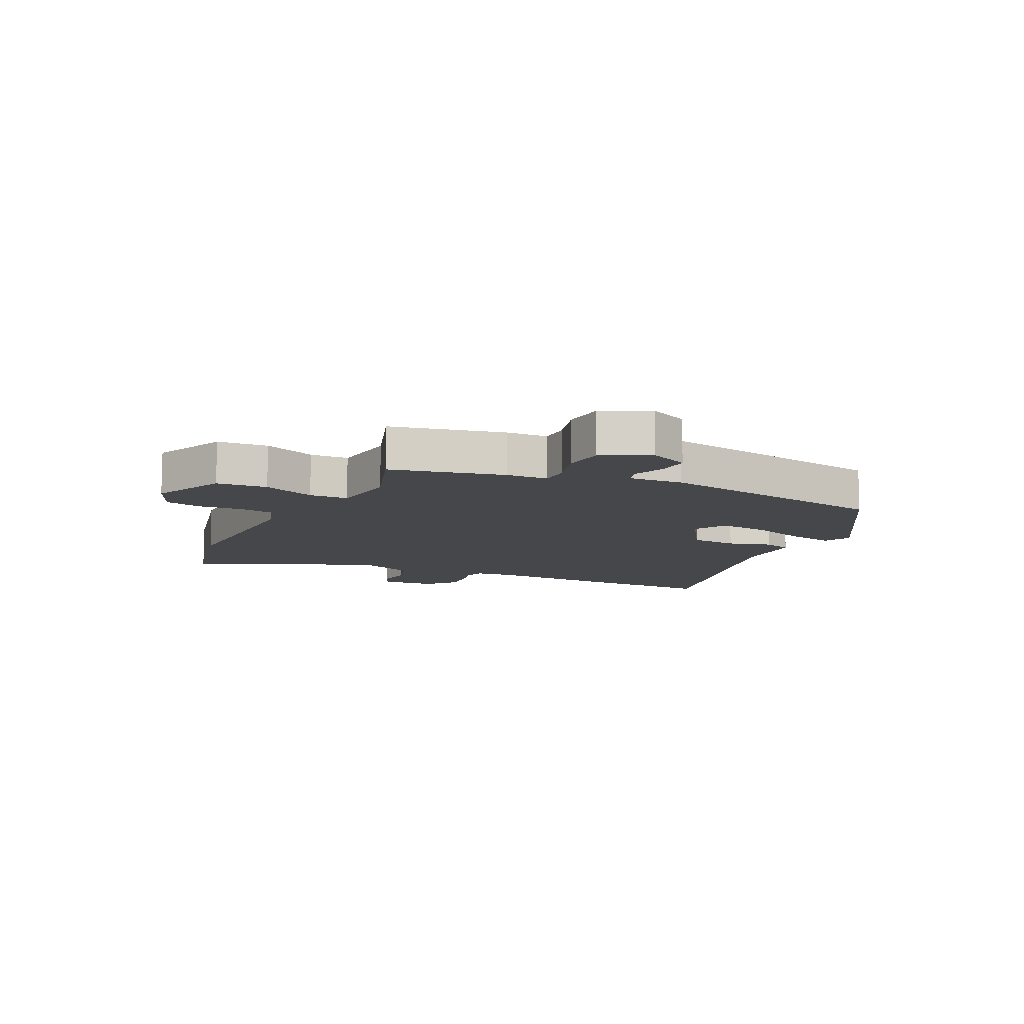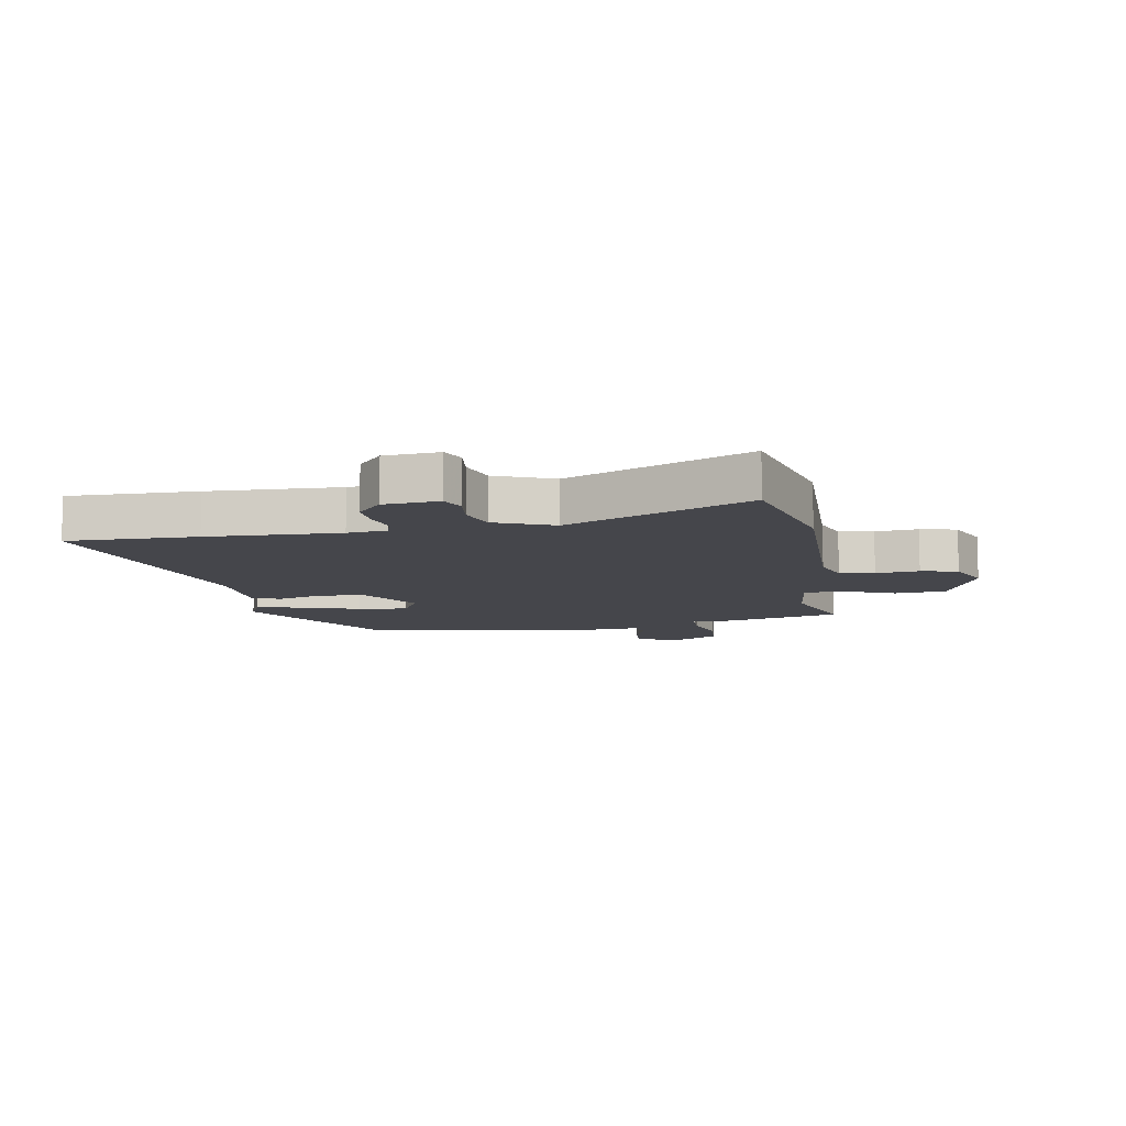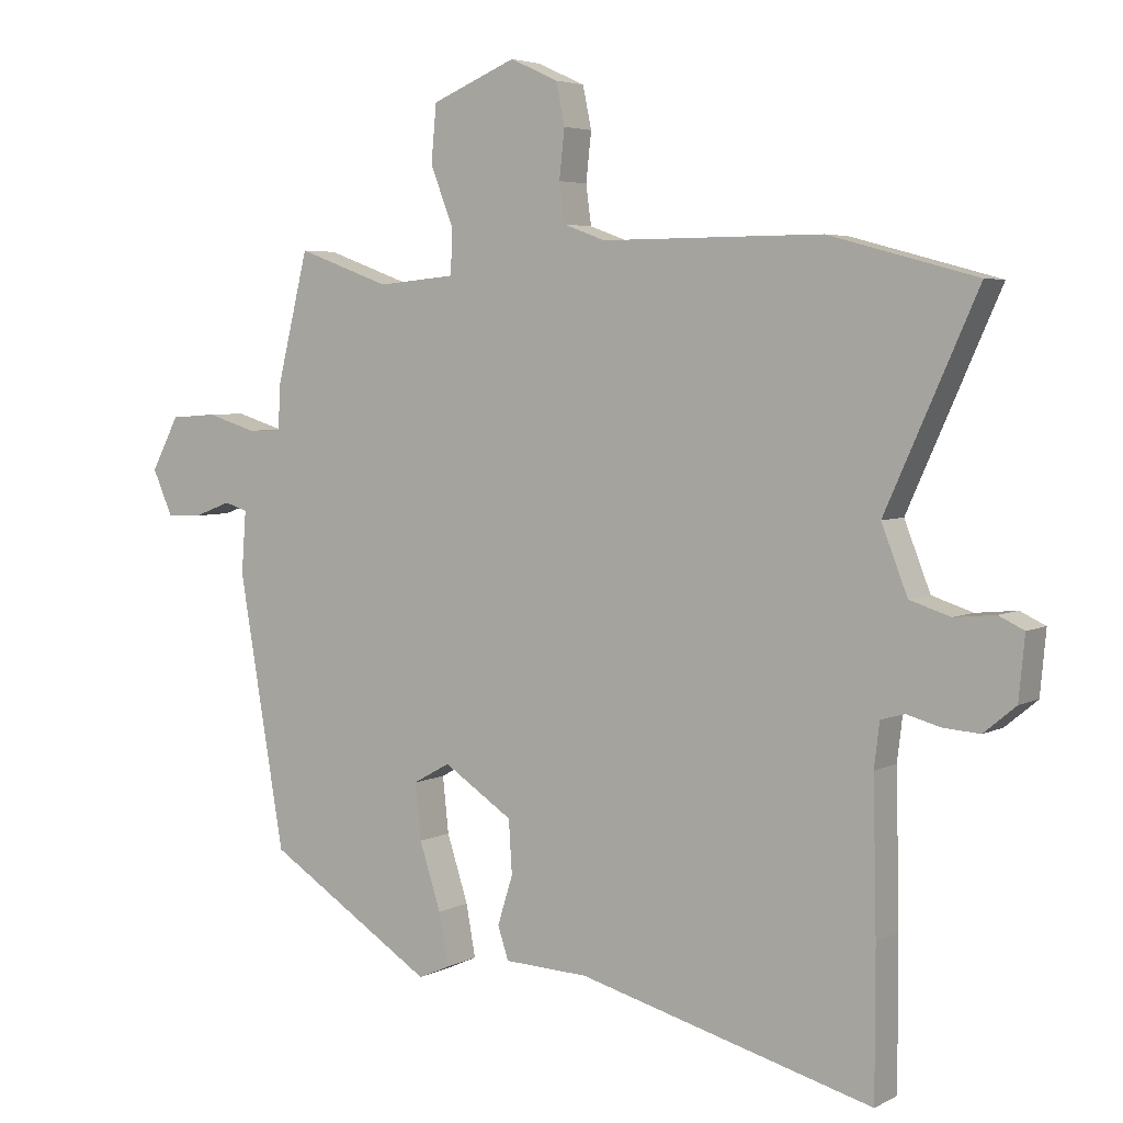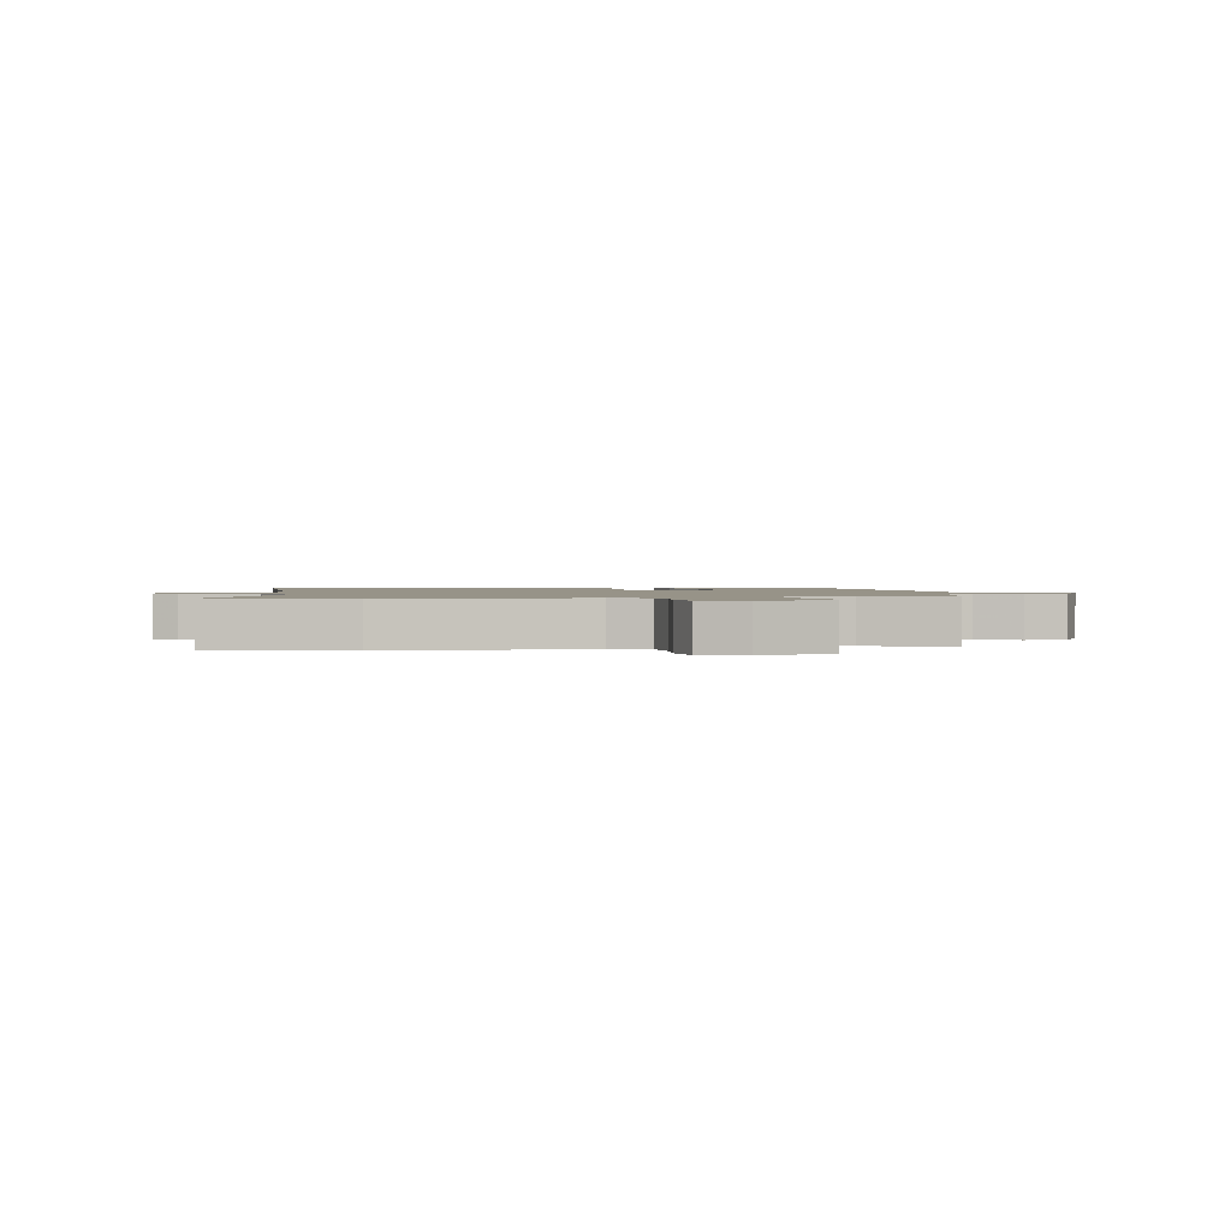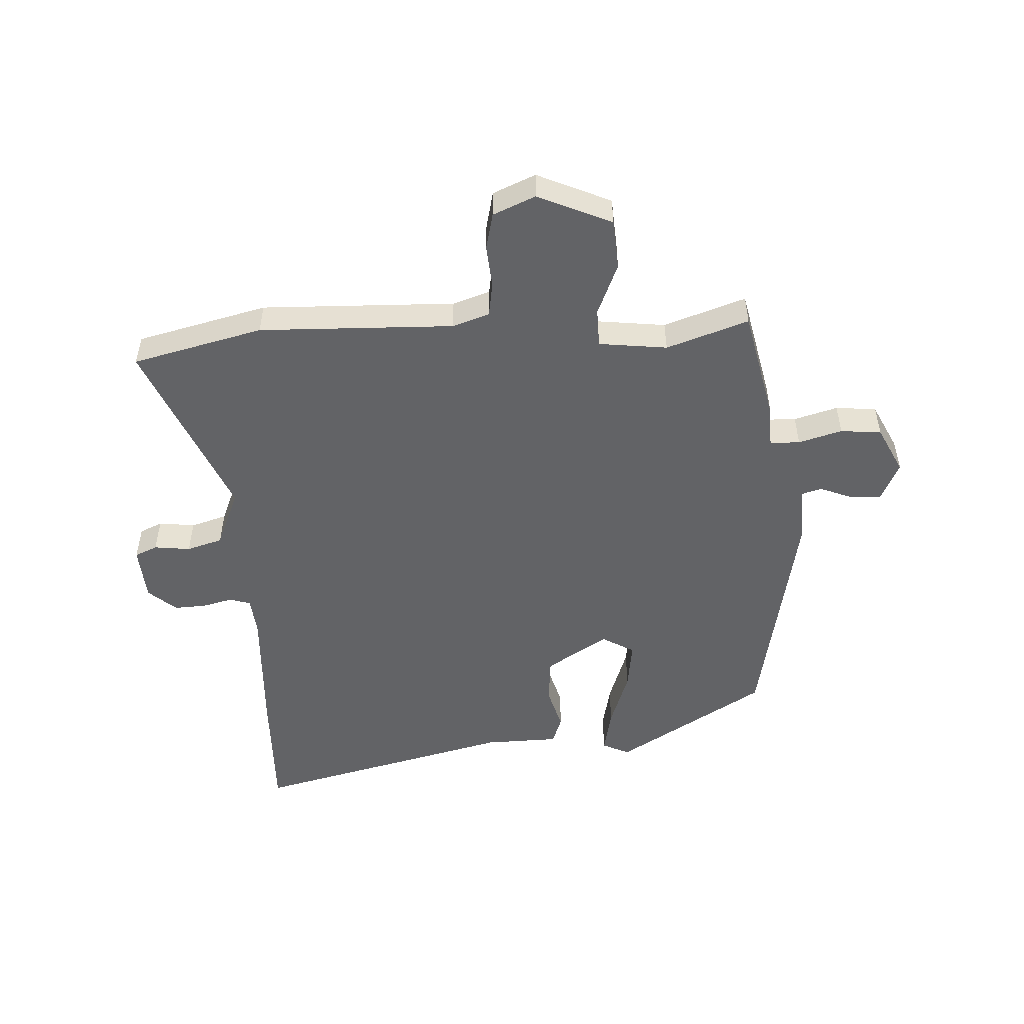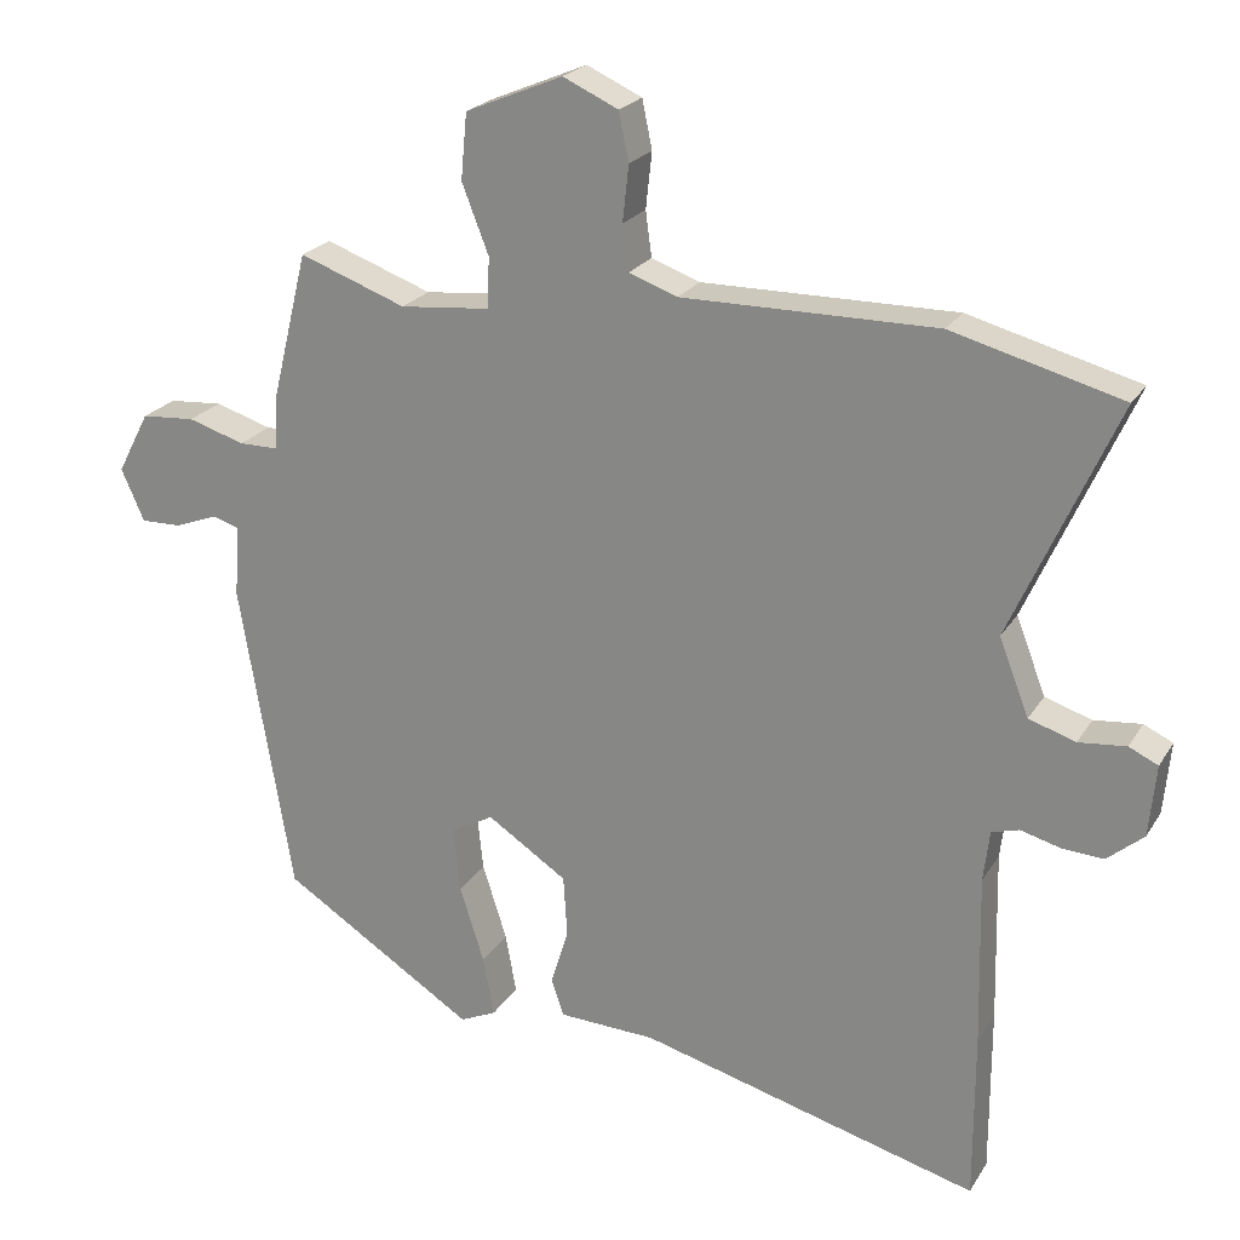
<metadata>
{"format":"obj","ext":"obj","renderer":"f3d","projection":"perspective","resolution":1024,"background":"white","views":[{"elev":-10.3,"azim":63.0,"up":"+Y"},{"elev":-10.1,"azim":-80.9,"up":"+Y"},{"elev":4.4,"azim":-148.0,"up":"+Z"},{"elev":1.4,"azim":-9.8,"up":"+Y"},{"elev":-50.9,"azim":1.6,"up":"+Y"},{"elev":22.3,"azim":-156.4,"up":"+Z"}]}
</metadata>
<code>
v 0.473 0.07 -0.367
v 0.221 0.07 -0.529
v 0.174 0.07 -0.508
v 0.188 0.07 -0.43
v 0.22 0.07 -0.33
v 0.229 0.07 -0.246
v 0.173 0.07 -0.215
v 0.069 0.07 -0.284
v 0.064 0.07 -0.364
v 0.087 0.07 -0.438
v 0.071 0.07 -0.487
v -0.056 0.07 -0.493
v -0.5 0.07 -0.614
v -0.5 0.07 -0.394
v -0.495 0.07 -0.17
v -0.503 0.07 -0.103
v -0.539 0.07 -0.093
v -0.59 0.07 -0.107
v -0.645 0.07 -0.111
v -0.693 0.07 -0.071
v -0.702 0.07 0.023
v -0.664 0.07 0.041
v -0.602 0.07 0.035
v -0.541 0.07 0.055
v -0.502 0.07 0.155
v -0.64 0.07 0.462
v -0.418 0.07 0.522
v -0.086 0.07 0.521
v -0.023 0.07 0.544
v -0.015 0.07 0.603
v -0.023 0.07 0.676
v -0.01 0.07 0.739
v 0.062 0.07 0.772
v 0.189 0.07 0.719
v 0.197 0.07 0.633
v 0.162 0.07 0.543
v 0.165 0.07 0.477
v 0.282 0.07 0.466
v 0.421 0.07 0.517
v 0.468 0.07 0.325
v 0.472 0.07 0.254
v 0.523 0.07 0.254
v 0.597 0.07 0.277
v 0.667 0.07 0.272
v 0.709 0.07 0.192
v 0.679 0.07 0.124
v 0.626 0.07 0.125
v 0.57 0.07 0.146
v 0.535 0.07 0.135
v 0.542 0.07 0.042
v 0.473 0 -0.367
v 0.221 0 -0.529
v 0.174 0 -0.508
v 0.188 0 -0.43
v 0.22 0 -0.33
v 0.229 0 -0.246
v 0.173 0 -0.215
v 0.069 0 -0.284
v 0.064 0 -0.364
v 0.087 0 -0.438
v 0.071 0 -0.487
v -0.056 0 -0.493
v -0.5 0 -0.614
v -0.5 0 -0.394
v -0.495 0 -0.17
v -0.503 0 -0.103
v -0.539 0 -0.093
v -0.59 0 -0.107
v -0.645 0 -0.111
v -0.693 0 -0.071
v -0.702 0 0.023
v -0.664 0 0.041
v -0.602 0 0.035
v -0.541 0 0.055
v -0.502 0 0.155
v -0.64 0 0.462
v -0.418 0 0.522
v -0.086 0 0.521
v -0.023 0 0.544
v -0.015 0 0.603
v -0.023 0 0.676
v -0.01 0 0.739
v 0.062 0 0.772
v 0.189 0 0.719
v 0.197 0 0.633
v 0.162 0 0.543
v 0.165 0 0.477
v 0.282 0 0.466
v 0.421 0 0.517
v 0.468 0 0.325
v 0.472 0 0.254
v 0.523 0 0.254
v 0.597 0 0.277
v 0.667 0 0.272
v 0.709 0 0.192
v 0.679 0 0.124
v 0.626 0 0.125
v 0.57 0 0.146
v 0.535 0 0.135
v 0.542 0 0.042
f 3 4 5
f 2 3 5
f 1 2 5
f 50 1 5
f 49 50 5
f 46 47 48
f 45 46 48
f 44 45 48
f 43 44 48
f 42 43 48
f 41 42 48 49
f 38 39 40 41
f 37 38 41 49
f 34 35 36
f 33 34 36
f 32 33 36
f 31 32 36
f 30 31 36
f 29 30 36 37
f 28 29 37 49
f 27 28 49
f 26 27 49
f 25 26 49
f 21 22 23
f 20 21 23
f 19 20 23
f 18 19 23
f 17 18 23
f 16 17 23 24
f 12 13 14 15
f 12 15 16
f 11 12 16
f 10 11 16
f 9 10 16
f 16 24 25
f 9 16 25
f 8 9 25
f 49 5 6
f 49 6 7
f 7 8 25 49
f 55 54 53
f 55 53 52
f 55 52 51
f 55 51 100
f 55 100 99
f 98 97 96
f 98 96 95
f 98 95 94
f 98 94 93
f 98 93 92
f 99 98 92 91
f 91 90 89 88
f 99 91 88 87
f 86 85 84
f 86 84 83
f 86 83 82
f 86 82 81
f 86 81 80
f 87 86 80 79
f 99 87 79 78
f 99 78 77
f 99 77 76
f 99 76 75
f 73 72 71
f 73 71 70
f 73 70 69
f 73 69 68
f 73 68 67
f 74 73 67 66
f 65 64 63 62
f 66 65 62
f 66 62 61
f 66 61 60
f 66 60 59
f 75 74 66
f 75 66 59
f 75 59 58
f 56 55 99
f 57 56 99
f 99 75 58 57
f 1 51 52 2
f 2 52 53 3
f 3 53 54 4
f 4 54 55 5
f 5 55 56 6
f 6 56 57 7
f 7 57 58 8
f 8 58 59 9
f 9 59 60 10
f 10 60 61 11
f 11 61 62 12
f 12 62 63 13
f 13 63 64 14
f 14 64 65 15
f 15 65 66 16
f 16 66 67 17
f 17 67 68 18
f 18 68 69 19
f 19 69 70 20
f 20 70 71 21
f 21 71 72 22
f 22 72 73 23
f 23 73 74 24
f 24 74 75 25
f 25 75 76 26
f 26 76 77 27
f 27 77 78 28
f 28 78 79 29
f 29 79 80 30
f 30 80 81 31
f 31 81 82 32
f 32 82 83 33
f 33 83 84 34
f 34 84 85 35
f 35 85 86 36
f 36 86 87 37
f 37 87 88 38
f 38 88 89 39
f 39 89 90 40
f 40 90 91 41
f 41 91 92 42
f 42 92 93 43
f 43 93 94 44
f 44 94 95 45
f 45 95 96 46
f 46 96 97 47
f 47 97 98 48
f 48 98 99 49
f 49 99 100 50
f 50 100 51 1

</code>
